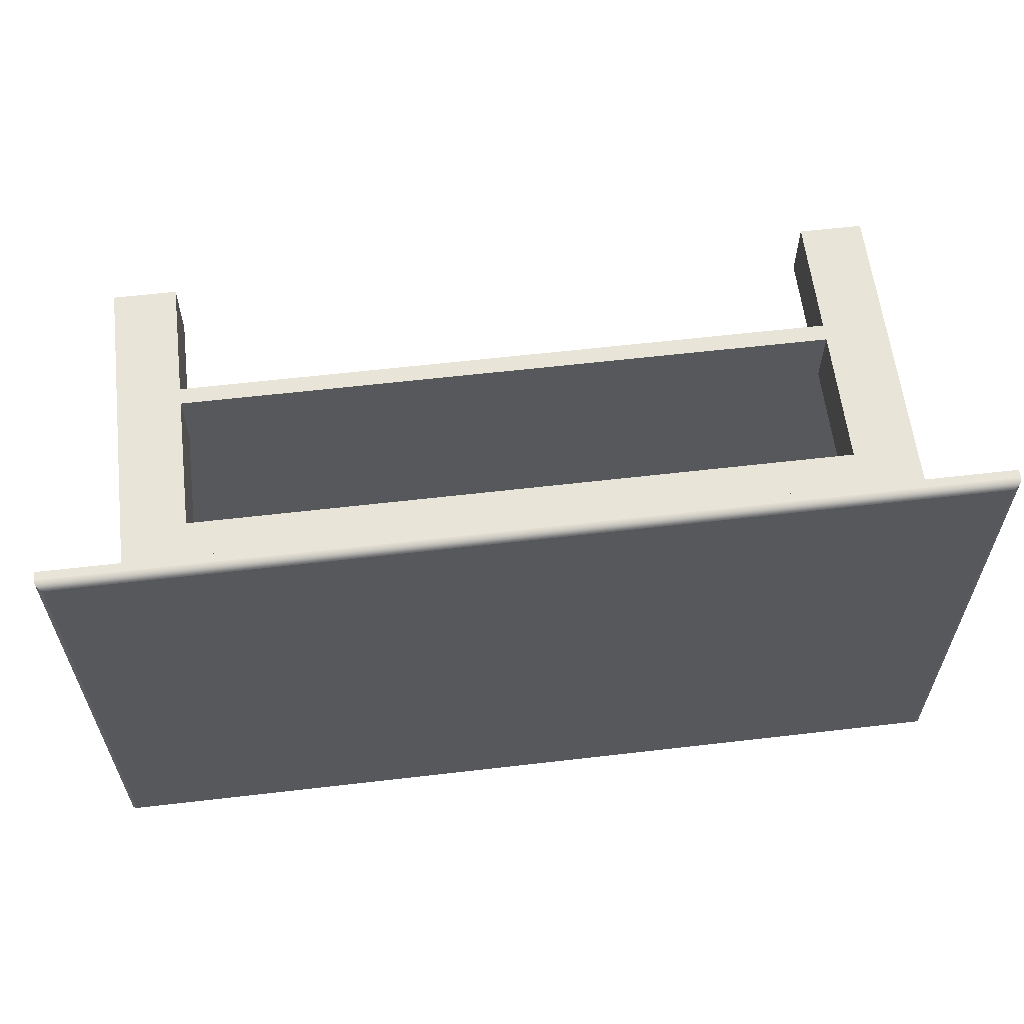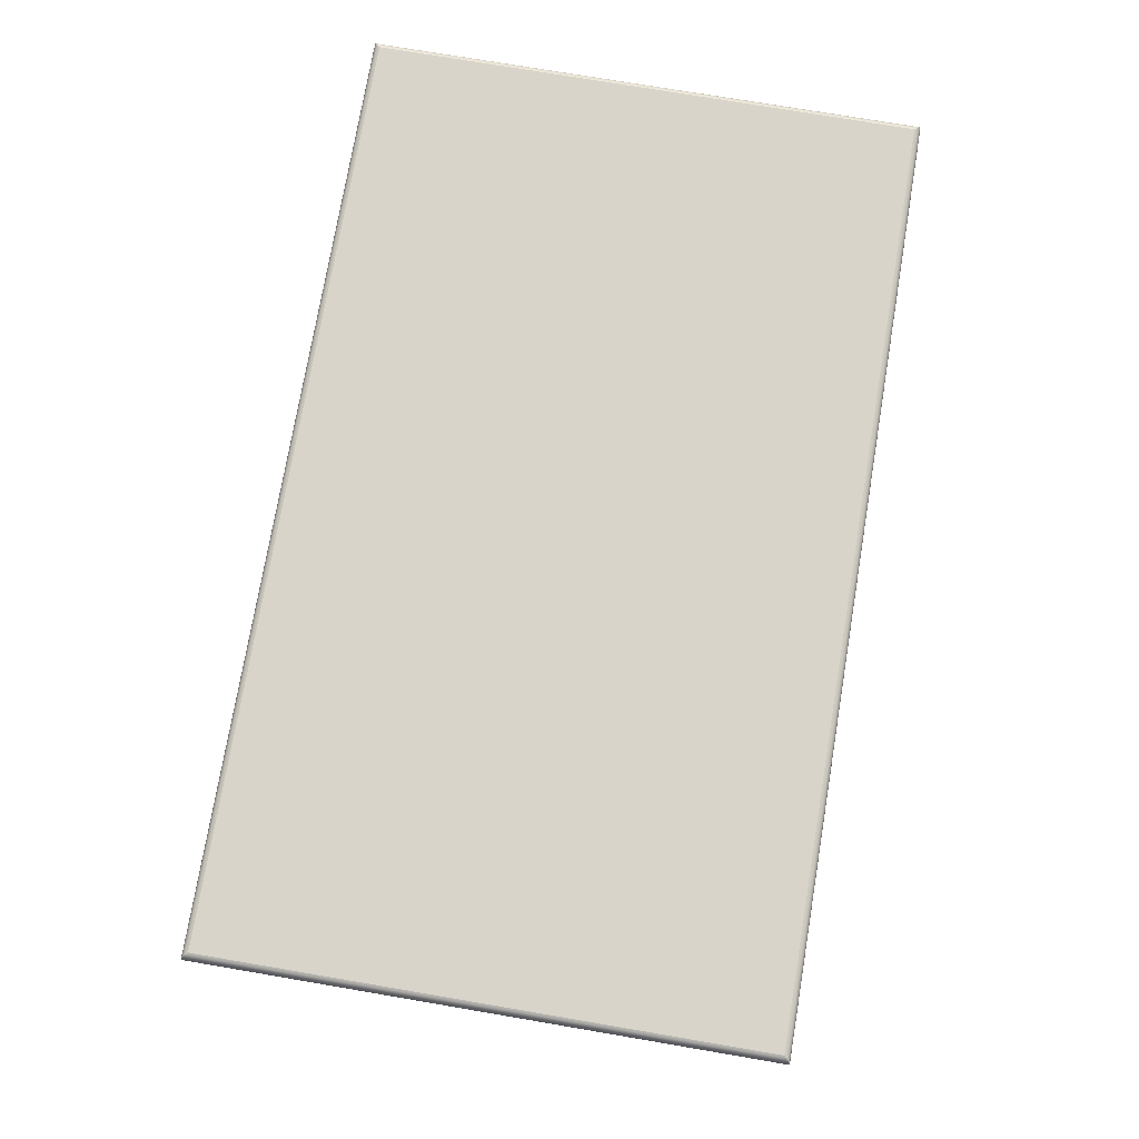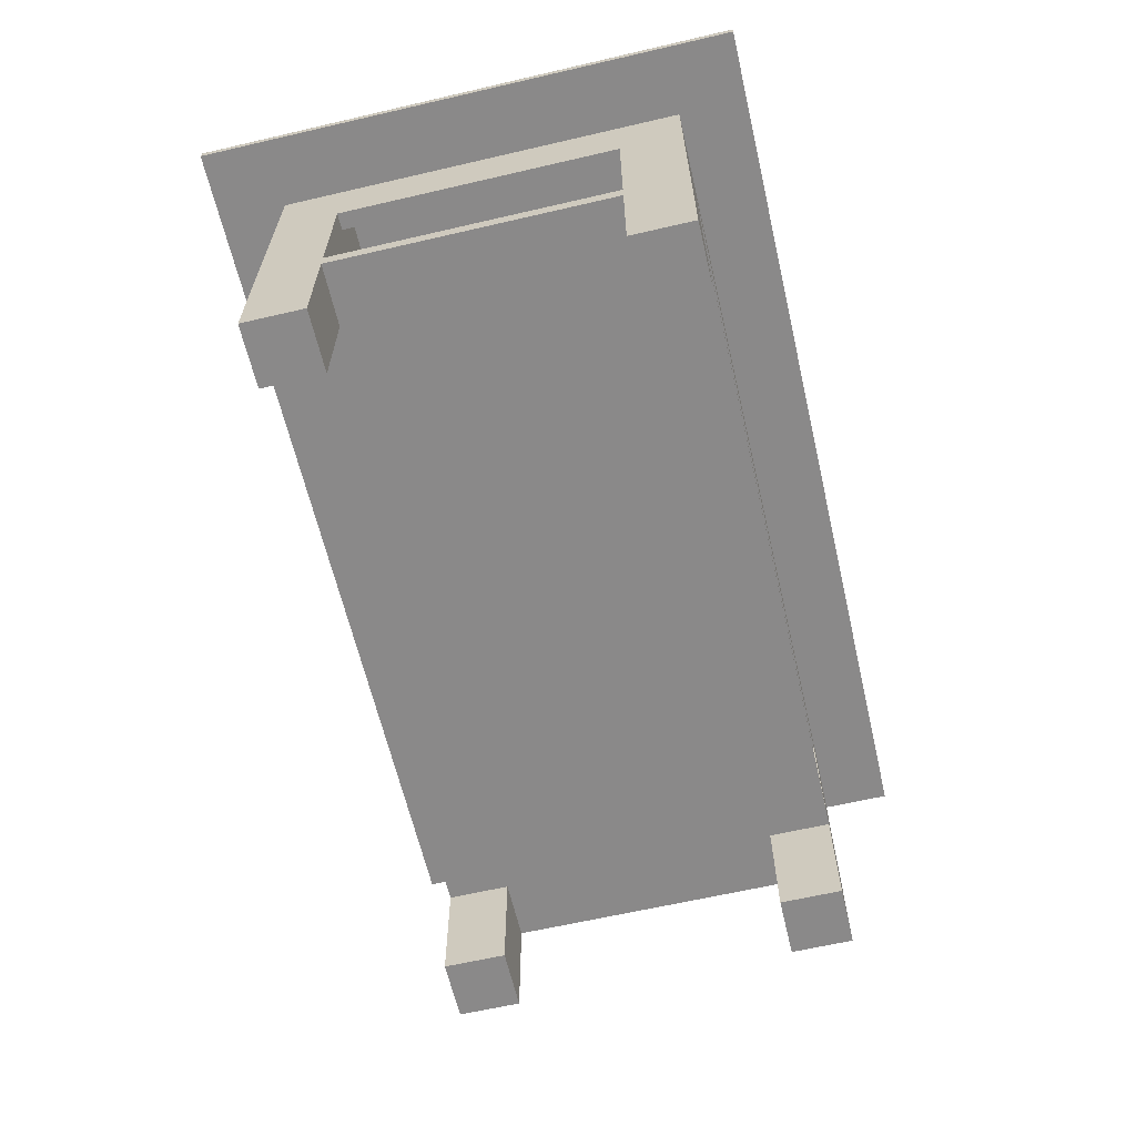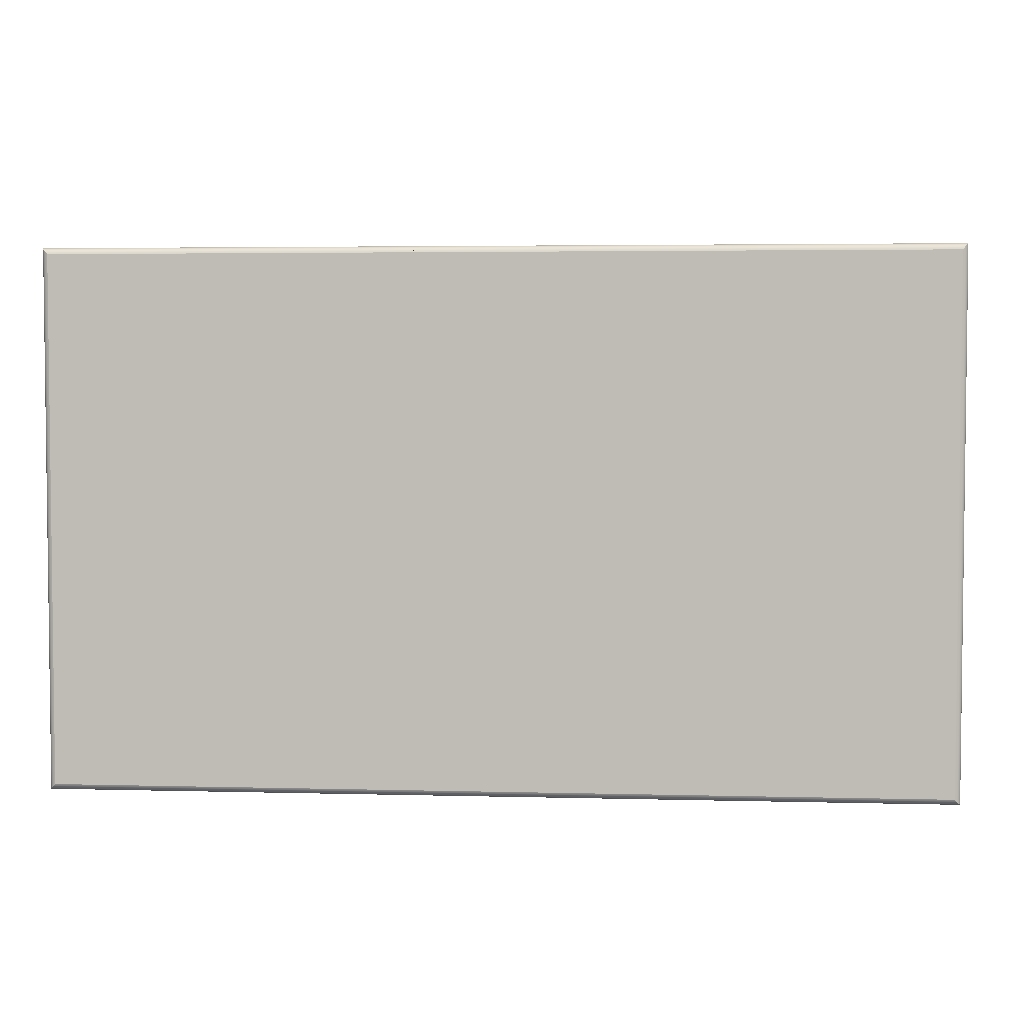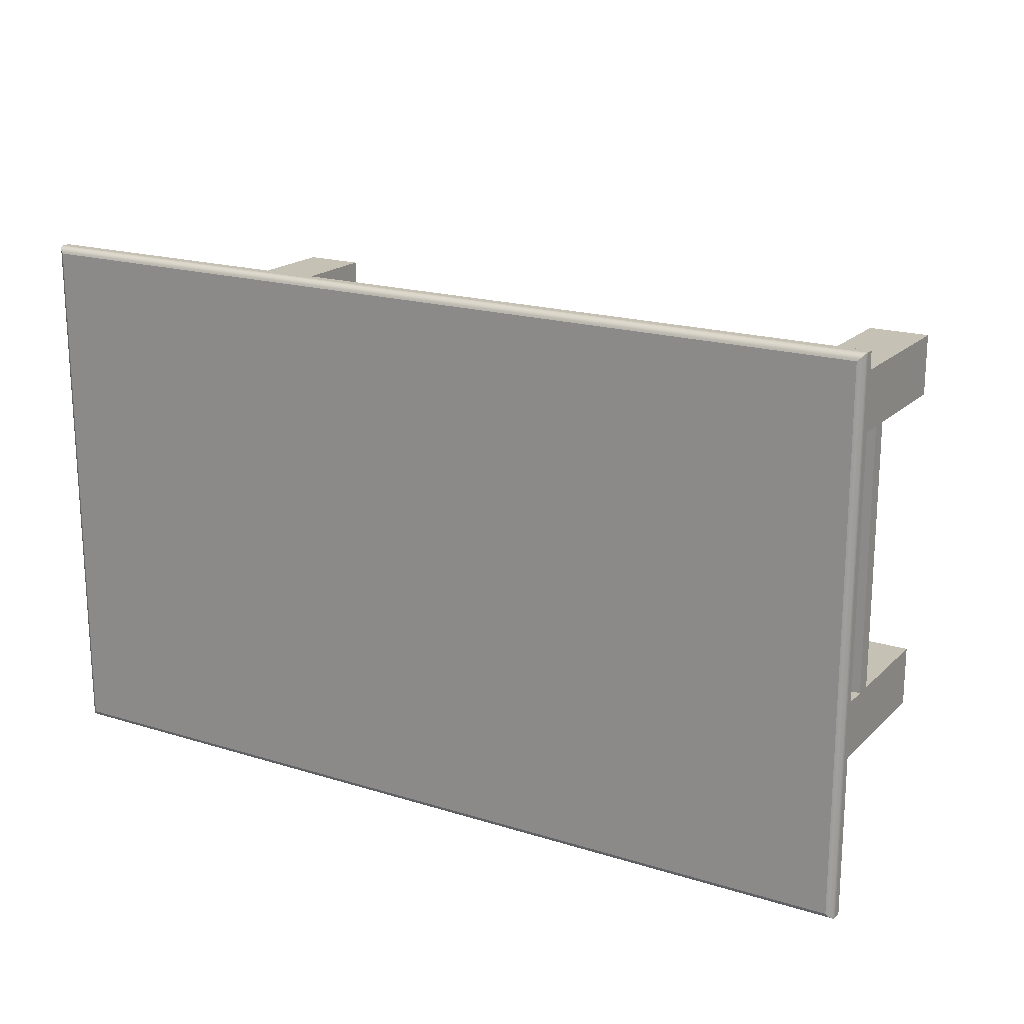
<metadata>
{"format":"obj","ext":"obj","renderer":"f3d","projection":"perspective","resolution":1024,"background":"white","views":[{"elev":60.4,"azim":173.2,"up":"+Z"},{"elev":75.4,"azim":-80.4,"up":"+Y"},{"elev":-63.3,"azim":103.2,"up":"+Y"},{"elev":3.8,"azim":-175.1,"up":"+Z"},{"elev":18.8,"azim":-149.4,"up":"+Z"}]}
</metadata>
<code>
v -0.3684 0.01691 0.1033
v -0.3836 0.01691 -0.1502
v -0.3684 0.01691 -0.1502
v -0.3836 0.01691 0.1033
v -0.3684 0.08281 -0.1502
v -0.3836 0.08281 0.1033
v -0.3684 0.08281 0.1033
v -0.3836 0.08281 -0.1502
v -0.3836 0.08281 0.159
v -0.3836 -0.1048 0.1033
v -0.3278 0.08281 -0.1502
v -0.4444 0.08281 0.2199
v -0.3836 -0.1048 -0.1502
v -0.3836 0.08281 -0.206
v -0.3278 0.08281 0.1438
v -0.3836 -0.12 0.1033
v -0.3278 0.08281 -0.1908
v -0.3278 -0.2264 -0.1502
v 0.2907 0.08281 0.1033
v -0.3836 -0.2264 0.1033
v -0.3278 0.08281 0.159
v 0.3667 0.08281 0.2199
v -0.3836 -0.12 -0.1502
v -0.3278 -0.12 0.1033
v 0.2501 0.08281 -0.1502
v 0.2501 0.08281 0.1033
v -0.3278 0.01691 -0.1908
v -0.3278 -0.12 -0.1502
v -0.3278 0.08281 0.1033
v -0.3278 -0.2264 0.1033
v -0.4444 0.08281 -0.2668
v -0.3278 0.08281 -0.206
v -0.3278 0.01691 0.159
v 0.2501 0.08281 0.1438
v 0.3609 0.08281 0.2199
v 0.3059 -0.12 0.1033
v -0.3278 -0.1048 0.1033
v 0.2501 -0.12 0.1033
v 0.2907 0.08281 -0.1502
v 0.3059 0.08281 0.159
v 0.2501 -0.1048 0.1033
v -0.3278 -0.1048 -0.1502
v 0.2501 0.01691 -0.1908
v 0.2501 0.08281 -0.1908
v -0.3278 -0.12 -0.206
v -0.3278 0.01691 0.1438
v -0.3278 -0.2264 0.159
v 0.2501 0.08281 -0.206
v -0.4444 0.09041 0.2199
v -0.3836 -0.2264 -0.206
v -0.3836 -0.2264 -0.1502
v -0.3836 -0.2264 0.159
v 0.2501 0.01691 0.159
v 0.2501 0.08281 0.159
v -0.3278 -0.12 0.159
v 0.3625 0.08344 0.2199
v 0.3059 -0.1048 0.1033
v 0.2501 -0.12 0.159
v 0.3059 0.08281 -0.1502
v 0.2907 0.01691 -0.1502
v 0.3059 0.08281 0.1033
v 0.2501 0.01691 0.1438
v -0.3278 0.01691 -0.206
v -0.3278 -0.2264 -0.206
v -0.3278 -0.1048 -0.206
v 0.2501 -0.12 -0.1502
v -0.3278 -0.1048 0.159
v 0.3059 0.08281 -0.206
v -0.4444 0.09041 -0.2668
v 0.2501 0.01691 -0.206
v 0.3639 0.0844 0.2199
v 0.3609 0.09041 0.2199
v 0.2501 -0.1048 0.159
v 0.2501 -0.2264 0.1033
v 0.3059 0.01691 -0.1502
v 0.3059 -0.2264 -0.1502
v 0.2907 0.01691 0.1033
v 0.3059 -0.2264 0.1033
v 0.3059 0.01691 0.1033
v 0.2501 -0.1048 -0.206
v 0.2501 -0.12 -0.206
v 0.2501 -0.1048 -0.1502
v 0.3667 0.08281 -0.2668
v -0.4442 0.09211 0.2197
v 0.3667 0.09041 -0.2668
v 0.3059 -0.2264 0.159
v 0.3651 0.08564 0.2199
v 0.3667 0.09041 0.2199
v 0.3059 -0.1048 -0.1502
v 0.3059 -0.12 -0.1502
v 0.2501 -0.2264 0.159
v 0.2501 -0.2264 -0.206
v -0.4442 0.09211 -0.2666
v 0.366 0.0871 0.2199
v 0.3609 0.09211 0.2197
v 0.2501 -0.2264 -0.1502
v -0.4437 0.09373 0.2191
v 0.3665 0.09211 -0.2666
v 0.3665 0.08872 0.2199
v 0.3665 0.09211 0.2197
v 0.3059 -0.2264 -0.206
v -0.4437 0.09373 -0.2661
v 0.3609 0.09373 0.2191
v -0.4428 0.09519 0.2183
v 0.366 0.09373 -0.2661
v 0.366 0.09373 0.2191
v -0.4428 0.09519 -0.2652
v 0.3609 0.09519 0.2183
v -0.4416 0.09643 0.2171
v 0.3651 0.09519 -0.2652
v 0.3651 0.09519 0.2183
v -0.4416 0.09643 -0.264
v 0.3609 0.09643 0.2171
v -0.4402 0.09738 -0.2626
v 0.3639 0.09643 -0.264
v 0.3639 0.09643 0.2171
v -0.4402 0.09738 0.2157
v 0.3625 0.09738 0.2157
v 0.3609 0.09738 0.2157
v -0.4386 0.09802 -0.261
v 0.3625 0.09738 -0.2626
v -0.4386 0.09802 0.2141
v 0.3609 0.09802 -0.261
v 0.3609 0.09802 0.2141
g mesh1_mesh1-geometry
f 1 2 3
f 2 1 4
f 5 1 3
f 6 2 4
f 1 5 7
f 2 6 8
f 4 9 6
f 6 10 4
f 8 7 5
f 11 7 5
f 7 8 6
f 12 8 6
f 8 2 13
f 14 2 8
f 10 9 4
f 6 15 9
f 12 6 9
f 10 6 16
f 8 17 5
f 8 18 5
f 7 11 19
f 11 5 17
f 5 18 11
f 7 15 6
f 20 6 7
f 12 14 8
f 14 13 2
f 13 18 8
f 14 17 8
f 16 9 10
f 9 15 21
f 12 9 22
f 16 6 20
f 10 23 16
f 24 10 16
f 25 19 11
f 7 19 26
f 11 27 17
f 17 25 11
f 11 18 28
f 15 7 29
f 20 7 30
f 31 14 12
f 14 23 13
f 23 18 13
f 17 14 32
f 20 9 16
f 33 15 21
f 21 34 15
f 9 33 21
f 21 22 9
f 12 22 35
f 23 10 13
f 23 36 16
f 10 24 37
f 16 38 24
f 19 25 39
f 19 40 26
f 19 41 26
f 7 26 29
f 42 27 11
f 43 17 27
f 27 32 17
f 25 17 44
f 18 45 28
f 11 28 42
f 29 37 7
f 29 34 15
f 46 29 15
f 30 7 24
f 47 20 30
f 14 31 48
f 49 31 12
f 50 23 14
f 42 23 13
f 18 23 51
f 32 50 14
f 14 48 32
f 44 32 17
f 9 20 52
f 15 33 46
f 53 21 33
f 34 21 54
f 34 46 15
f 33 9 55
f 54 22 21
f 22 56 35
f 35 49 12
f 10 42 13
f 28 36 23
f 16 36 38
f 24 7 37
f 37 55 24
f 57 10 37
f 58 24 38
f 25 59 39
f 39 25 60
f 19 59 39
f 60 19 39
f 40 19 61
f 26 40 34
f 41 19 38
f 41 62 26
f 34 29 26
f 42 63 27
f 17 43 44
f 63 43 27
f 32 27 63
f 44 59 25
f 43 25 44
f 45 18 64
f 65 28 45
f 45 66 28
f 28 65 42
f 23 42 28
f 67 37 29
f 67 29 46
f 24 47 30
f 20 47 52
f 48 31 68
f 31 49 69
f 23 50 51
f 50 18 51
f 50 32 63
f 32 44 48
f 70 32 48
f 47 9 52
f 46 53 33
f 33 67 46
f 21 53 54
f 34 40 54
f 62 54 34
f 46 34 62
f 9 47 55
f 33 55 67
f 40 22 54
f 56 22 71
f 72 35 56
f 49 35 72
f 57 42 10
f 66 36 28
f 36 41 38
f 55 37 67
f 47 24 55
f 24 58 55
f 57 37 41
f 73 38 58
f 74 58 38
f 39 75 59
f 25 76 60
f 75 39 60
f 59 19 61
f 19 60 77
f 78 19 61
f 40 79 61
f 61 22 40
f 26 62 34
f 38 19 74
f 38 73 41
f 41 53 62
f 42 65 63
f 44 70 43
f 43 63 70
f 32 70 63
f 48 59 44
f 80 25 43
f 18 50 64
f 50 45 64
f 45 63 65
f 80 45 65
f 66 45 81
f 82 65 42
f 67 41 37
f 83 68 31
f 59 48 68
f 68 70 48
f 84 69 49
f 85 31 69
f 45 50 63
f 70 44 48
f 53 46 62
f 53 86 54
f 54 62 53
f 54 86 40
f 58 67 55
f 71 22 87
f 88 56 71
f 72 56 88
f 72 84 49
f 89 42 57
f 36 66 90
f 41 36 57
f 58 86 73
f 67 58 73
f 58 74 91
f 75 68 59
f 59 79 75
f 82 76 25
f 60 76 75
f 79 60 75
f 79 59 61
f 59 22 61
f 60 79 77
f 74 19 78
f 78 61 79
f 40 57 79
f 41 73 53
f 41 67 73
f 70 80 43
f 80 82 25
f 45 80 81
f 65 82 80
f 82 81 66
f 92 66 81
f 82 42 89
f 68 83 22
f 31 85 83
f 68 22 59
f 70 68 80
f 69 84 93
f 93 85 69
f 73 86 53
f 86 36 40
f 87 22 94
f 88 71 87
f 95 72 88
f 84 72 95
f 36 89 57
f 66 89 90
f 89 36 90
f 78 57 36
f 40 36 57
f 86 58 91
f 74 86 91
f 89 68 75
f 66 76 82
f 75 76 90
f 86 74 78
f 78 79 57
f 81 82 80
f 80 68 81
f 89 66 82
f 66 92 96
f 81 68 92
f 85 22 83
f 97 93 84
f 85 93 98
f 36 86 78
f 94 22 99
f 88 87 94
f 95 88 100
f 95 97 84
f 75 90 89
f 90 68 89
f 76 66 96
f 76 68 90
f 92 76 96
f 92 68 101
f 22 85 88
f 93 97 102
f 102 98 93
f 98 88 85
f 99 22 88
f 88 94 99
f 88 98 100
f 103 95 100
f 97 95 103
f 68 76 101
f 76 92 101
f 104 102 97
f 98 102 105
f 105 100 98
f 103 100 106
f 103 104 97
f 102 104 107
f 107 105 102
f 100 105 106
f 108 103 106
f 104 103 108
f 109 107 104
f 105 107 110
f 110 106 105
f 108 106 111
f 108 109 104
f 107 109 112
f 112 110 107
f 106 110 111
f 113 108 111
f 109 108 113
f 109 114 112
f 110 112 115
f 115 111 110
f 113 111 116
f 116 109 113
f 114 109 117
f 114 115 112
f 111 115 116
f 118 109 116
f 109 119 117
f 117 120 114
f 115 114 121
f 121 116 115
f 119 109 118
f 116 121 118
f 118 117 119
f 120 117 122
f 120 121 114
f 123 118 121
f 124 117 118
f 117 124 122
f 122 123 120
f 121 120 123
f 118 123 124
f 123 122 124
g mesh1_mesh1-geometry
f 3 2 1
f 4 1 2
f 3 1 5
f 4 2 6
f 7 5 1
f 8 6 2
f 6 9 4
f 4 10 6
f 5 7 8
f 5 7 11
f 6 8 7
f 6 8 12
f 13 2 8
f 8 2 14
f 4 9 10
f 9 15 6
f 9 6 12
f 16 6 10
f 5 17 8
f 5 18 8
f 19 11 7
f 17 5 11
f 11 18 5
f 6 15 7
f 7 6 20
f 8 14 12
f 2 13 14
f 8 18 13
f 8 17 14
f 10 9 16
f 21 15 9
f 22 9 12
f 20 6 16
f 16 23 10
f 16 10 24
f 11 19 25
f 26 19 7
f 17 27 11
f 11 25 17
f 28 18 11
f 29 7 15
f 30 7 20
f 12 14 31
f 13 23 14
f 13 18 23
f 32 14 17
f 16 9 20
f 21 15 33
f 15 34 21
f 21 33 9
f 9 22 21
f 35 22 12
f 13 10 23
f 16 36 23
f 37 24 10
f 24 38 16
f 39 25 19
f 26 40 19
f 26 41 19
f 29 26 7
f 11 27 42
f 27 17 43
f 17 32 27
f 44 17 25
f 28 45 18
f 42 28 11
f 7 37 29
f 15 34 29
f 15 29 46
f 24 7 30
f 30 20 47
f 48 31 14
f 12 31 49
f 14 23 50
f 13 23 42
f 51 23 18
f 14 50 32
f 32 48 14
f 17 32 44
f 52 20 9
f 46 33 15
f 33 21 53
f 54 21 34
f 15 46 34
f 55 9 33
f 21 22 54
f 35 56 22
f 12 49 35
f 13 42 10
f 23 36 28
f 38 36 16
f 37 7 24
f 24 55 37
f 37 10 57
f 38 24 58
f 39 59 25
f 60 25 39
f 39 59 19
f 39 19 60
f 61 19 40
f 34 40 26
f 38 19 41
f 26 62 41
f 26 29 34
f 27 63 42
f 44 43 17
f 27 43 63
f 63 27 32
f 25 59 44
f 44 25 43
f 64 18 45
f 45 28 65
f 28 66 45
f 42 65 28
f 28 42 23
f 29 37 67
f 46 29 67
f 30 47 24
f 52 47 20
f 68 31 48
f 69 49 31
f 51 50 23
f 51 18 50
f 63 32 50
f 48 44 32
f 48 32 70
f 52 9 47
f 33 53 46
f 46 67 33
f 54 53 21
f 54 40 34
f 34 54 62
f 62 34 46
f 55 47 9
f 67 55 33
f 54 22 40
f 71 22 56
f 56 35 72
f 72 35 49
f 10 42 57
f 28 36 66
f 38 41 36
f 67 37 55
f 55 24 47
f 55 58 24
f 41 37 57
f 58 38 73
f 38 58 74
f 59 75 39
f 60 76 25
f 60 39 75
f 61 19 59
f 77 60 19
f 61 19 78
f 61 79 40
f 40 22 61
f 34 62 26
f 74 19 38
f 41 73 38
f 62 53 41
f 63 65 42
f 43 70 44
f 70 63 43
f 63 70 32
f 44 59 48
f 43 25 80
f 64 50 18
f 64 45 50
f 65 63 45
f 65 45 80
f 81 45 66
f 42 65 82
f 37 41 67
f 31 68 83
f 68 48 59
f 48 70 68
f 49 69 84
f 69 31 85
f 63 50 45
f 48 44 70
f 62 46 53
f 54 86 53
f 53 62 54
f 40 86 54
f 55 67 58
f 87 22 71
f 71 56 88
f 88 56 72
f 49 84 72
f 57 42 89
f 90 66 36
f 57 36 41
f 73 86 58
f 73 58 67
f 91 74 58
f 59 68 75
f 75 79 59
f 25 76 82
f 75 76 60
f 75 60 79
f 61 59 79
f 61 22 59
f 77 79 60
f 78 19 74
f 79 61 78
f 79 57 40
f 53 73 41
f 73 67 41
f 43 80 70
f 25 82 80
f 81 80 45
f 80 82 65
f 66 81 82
f 81 66 92
f 89 42 82
f 22 83 68
f 83 85 31
f 59 22 68
f 80 68 70
f 93 84 69
f 69 85 93
f 53 86 73
f 40 36 86
f 94 22 87
f 87 71 88
f 88 72 95
f 95 72 84
f 57 89 36
f 90 89 66
f 90 36 89
f 36 57 78
f 57 36 40
f 91 58 86
f 91 86 74
f 75 68 89
f 82 76 66
f 90 76 75
f 78 74 86
f 57 79 78
f 80 82 81
f 81 68 80
f 82 66 89
f 96 92 66
f 92 68 81
f 83 22 85
f 84 93 97
f 98 93 85
f 78 86 36
f 99 22 94
f 94 87 88
f 100 88 95
f 84 97 95
f 89 90 75
f 89 68 90
f 96 66 76
f 90 68 76
f 96 76 92
f 101 68 92
f 88 85 22
f 102 97 93
f 93 98 102
f 85 88 98
f 88 22 99
f 99 94 88
f 100 98 88
f 100 95 103
f 103 95 97
f 101 76 68
f 101 92 76
f 97 102 104
f 105 102 98
f 98 100 105
f 106 100 103
f 97 104 103
f 107 104 102
f 102 105 107
f 106 105 100
f 106 103 108
f 108 103 104
f 104 107 109
f 110 107 105
f 105 106 110
f 111 106 108
f 104 109 108
f 112 109 107
f 107 110 112
f 111 110 106
f 111 108 113
f 113 108 109
f 112 114 109
f 115 112 110
f 110 111 115
f 116 111 113
f 113 109 116
f 117 109 114
f 112 115 114
f 116 115 111
f 116 109 118
f 117 119 109
f 114 120 117
f 121 114 115
f 115 116 121
f 118 109 119
f 118 121 116
f 119 117 118
f 122 117 120
f 114 121 120
f 121 118 123
f 118 117 124
f 122 124 117
f 120 123 122
f 123 120 121
f 124 123 118
f 124 122 123

</code>
